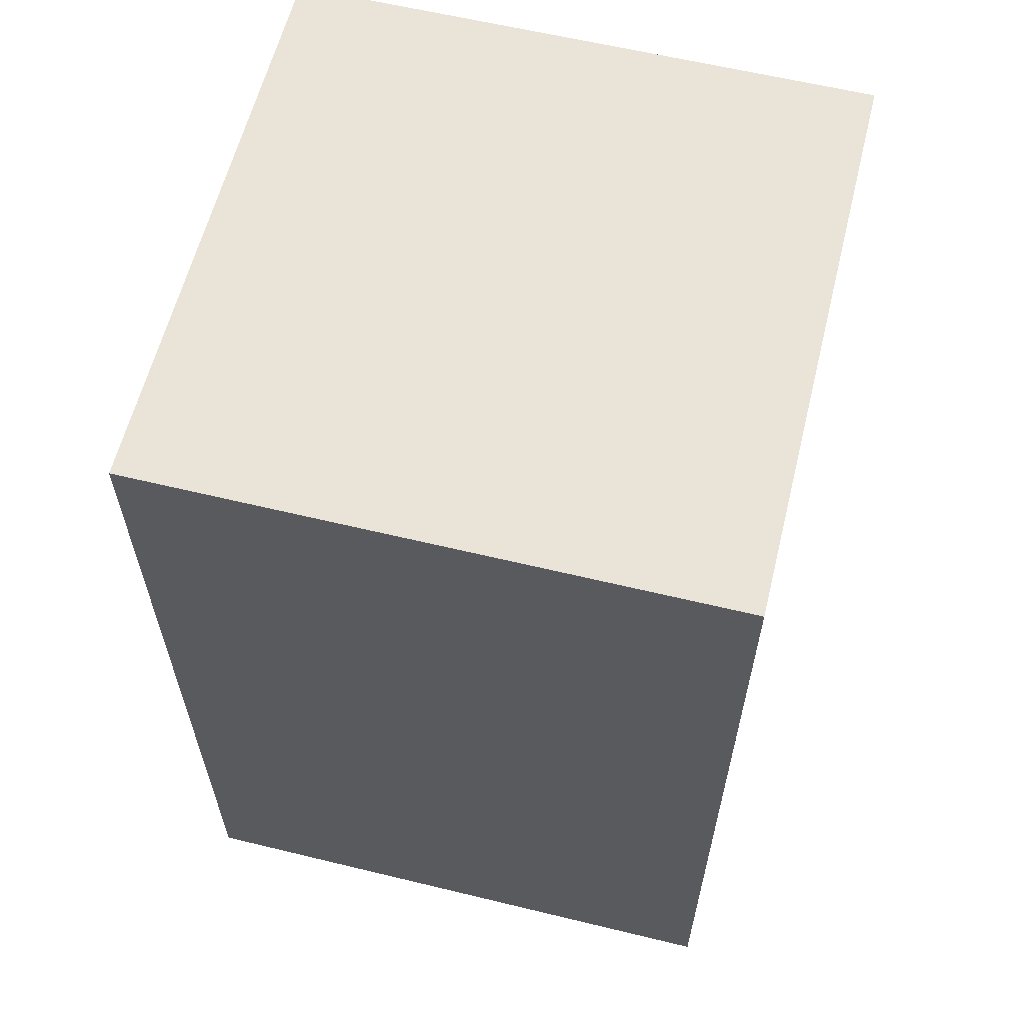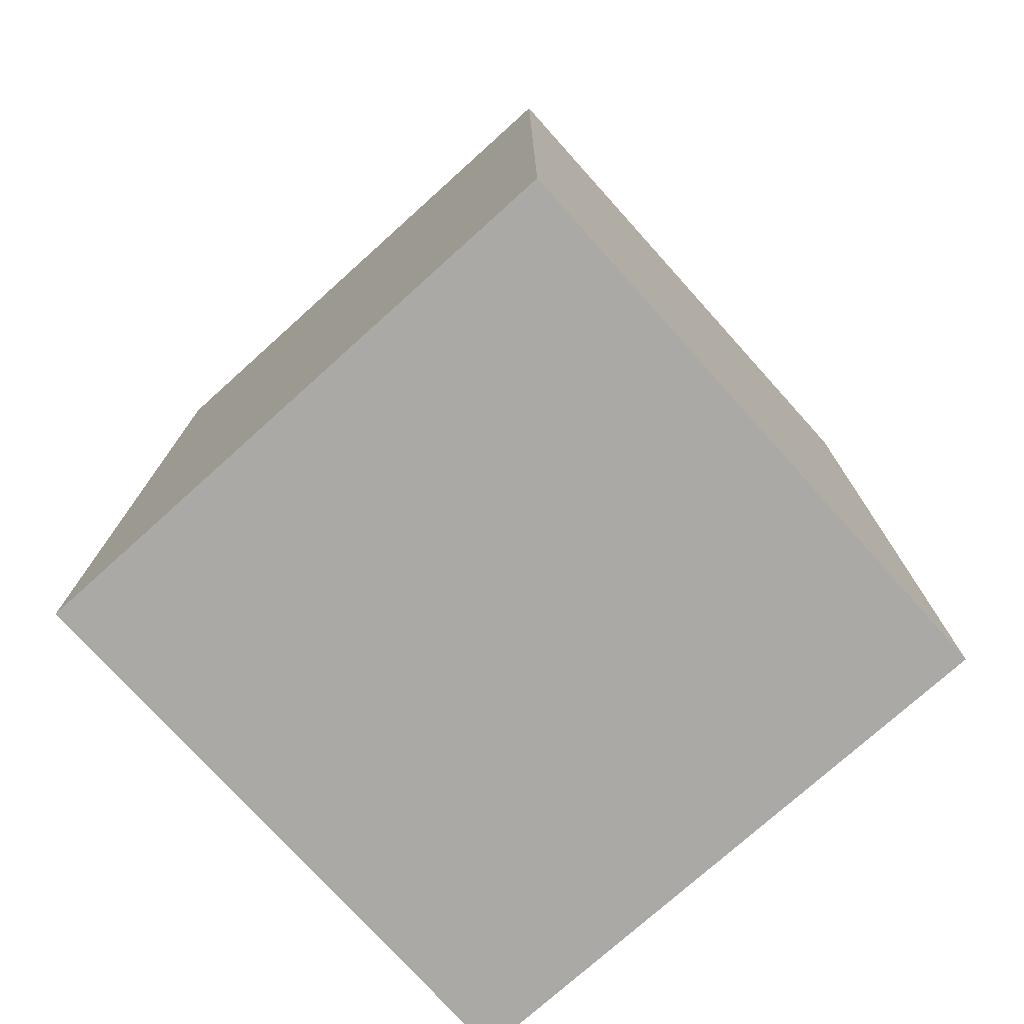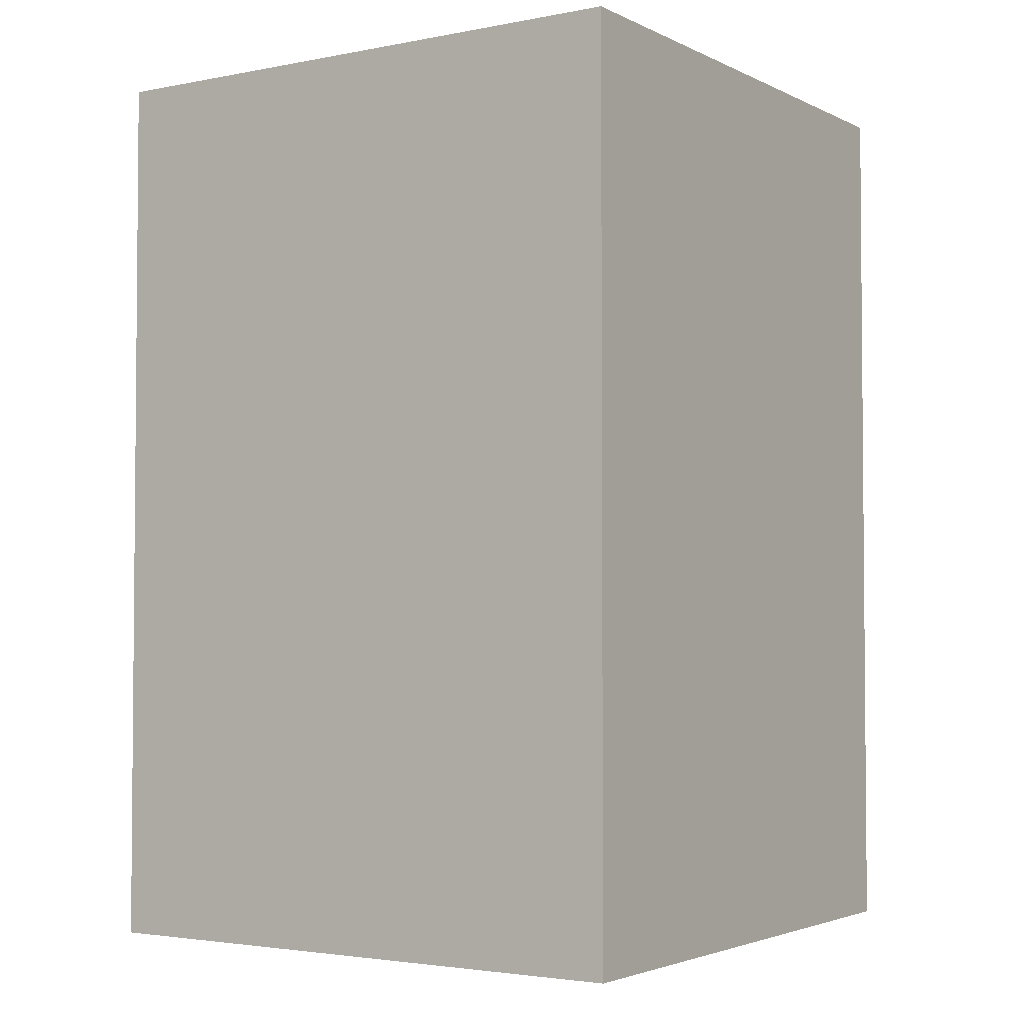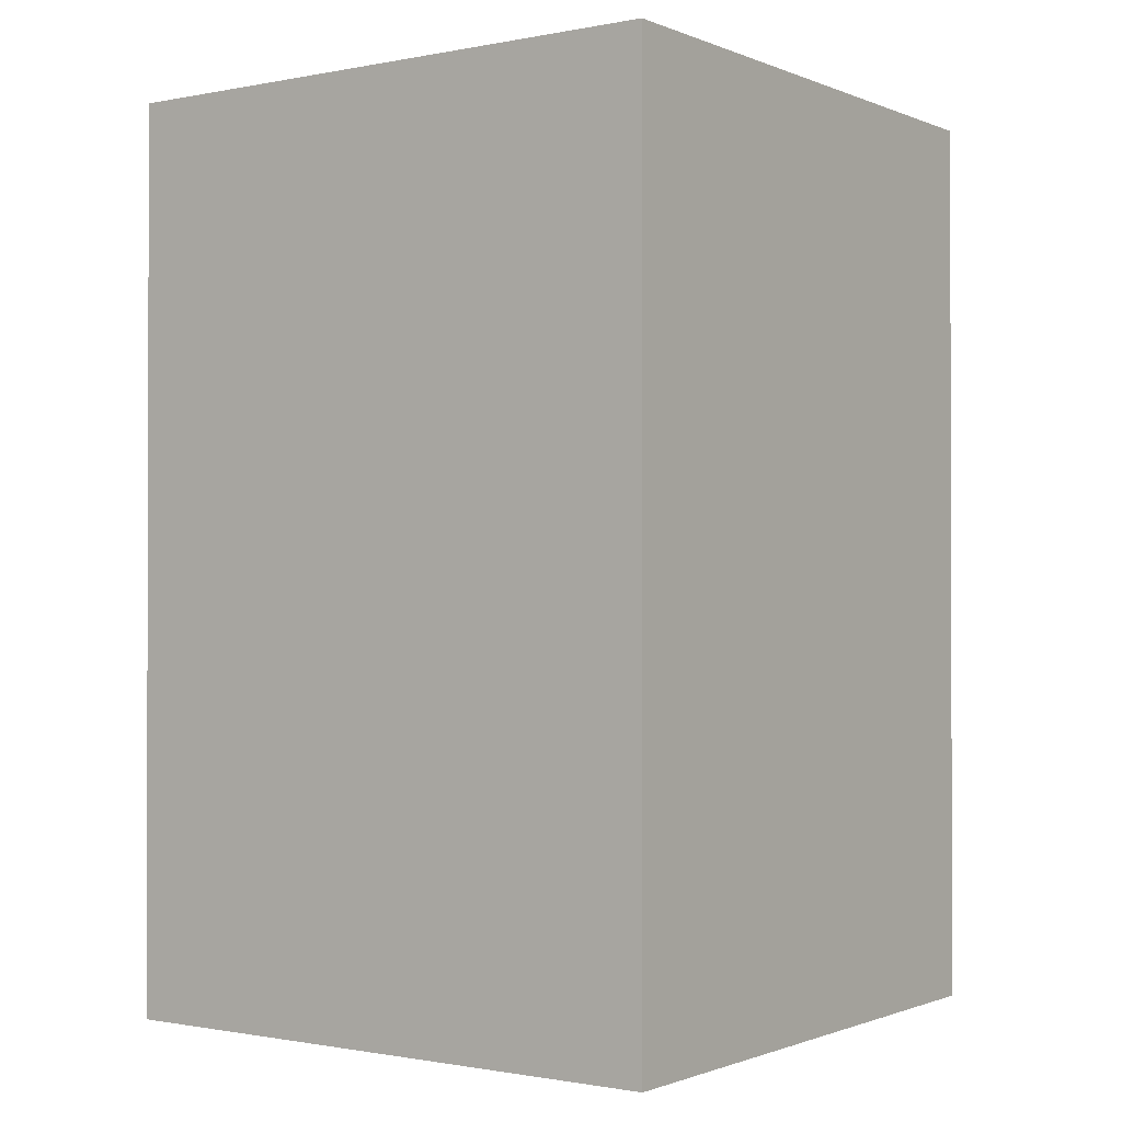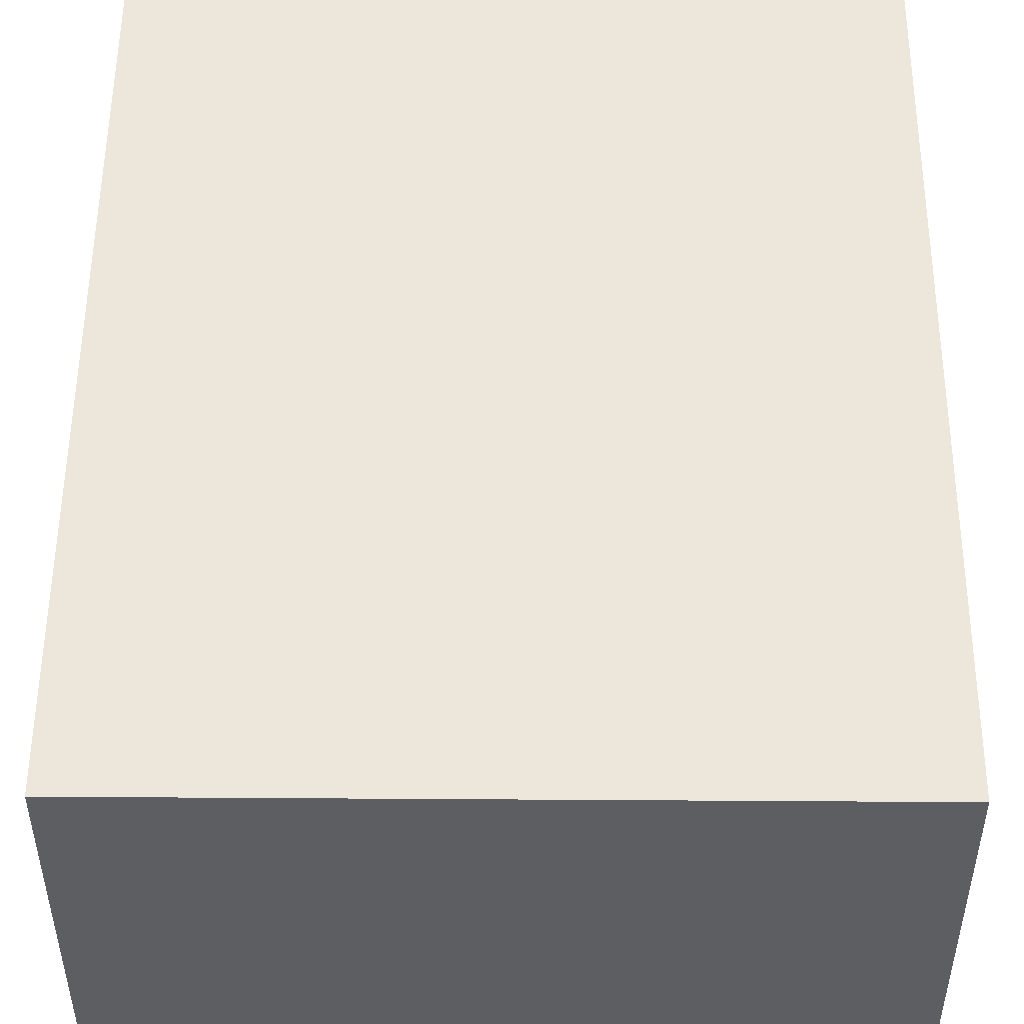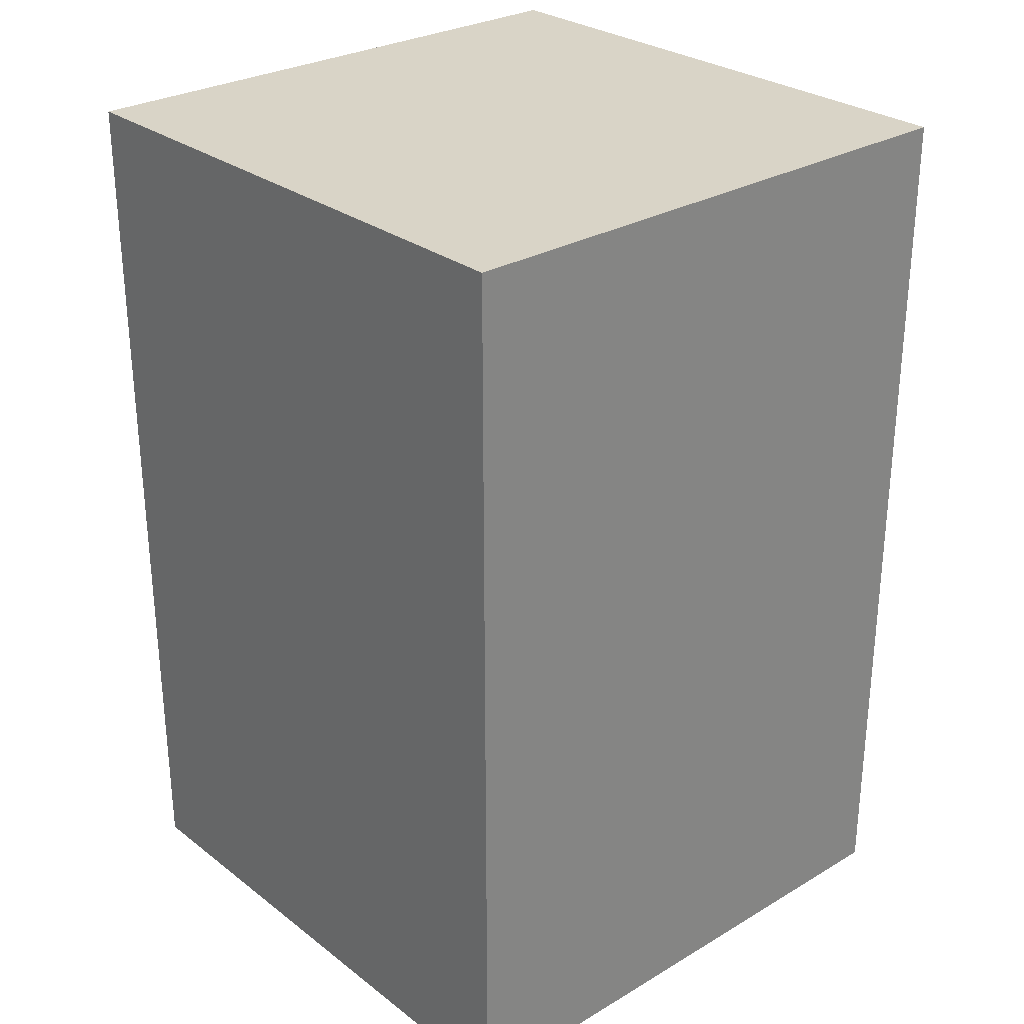
<metadata>
{"format":"obj","ext":"obj","renderer":"f3d","projection":"perspective","resolution":1024,"background":"white","views":[{"elev":60.8,"azim":103.9,"up":"+Z"},{"elev":-75.5,"azim":42.0,"up":"+Z"},{"elev":-3.0,"azim":33.4,"up":"+Z"},{"elev":-0.9,"azim":35.5,"up":"+Z"},{"elev":51.8,"azim":0.4,"up":"+Y"},{"elev":28.4,"azim":138.5,"up":"+Z"}]}
</metadata>
<code>
v 0.1844 -0.01237 0.2651
v 0.1844 -0.01237 0.007574
v 0.1844 0.1543 0.2651
v 0.01771 0.1543 0.2651
v 0.01771 -0.01237 0.2651
v 0.01771 0.1543 0.007574
v 0.1844 0.1543 0.007574
v 0.01771 -0.01237 0.007574
f 1 2 3
f 1 3 4
f 5 2 1
f 5 1 4
f 6 4 3
f 6 5 4
f 7 6 3
f 7 3 2
f 7 2 6
f 8 6 2
f 8 2 5
f 8 5 6

</code>
